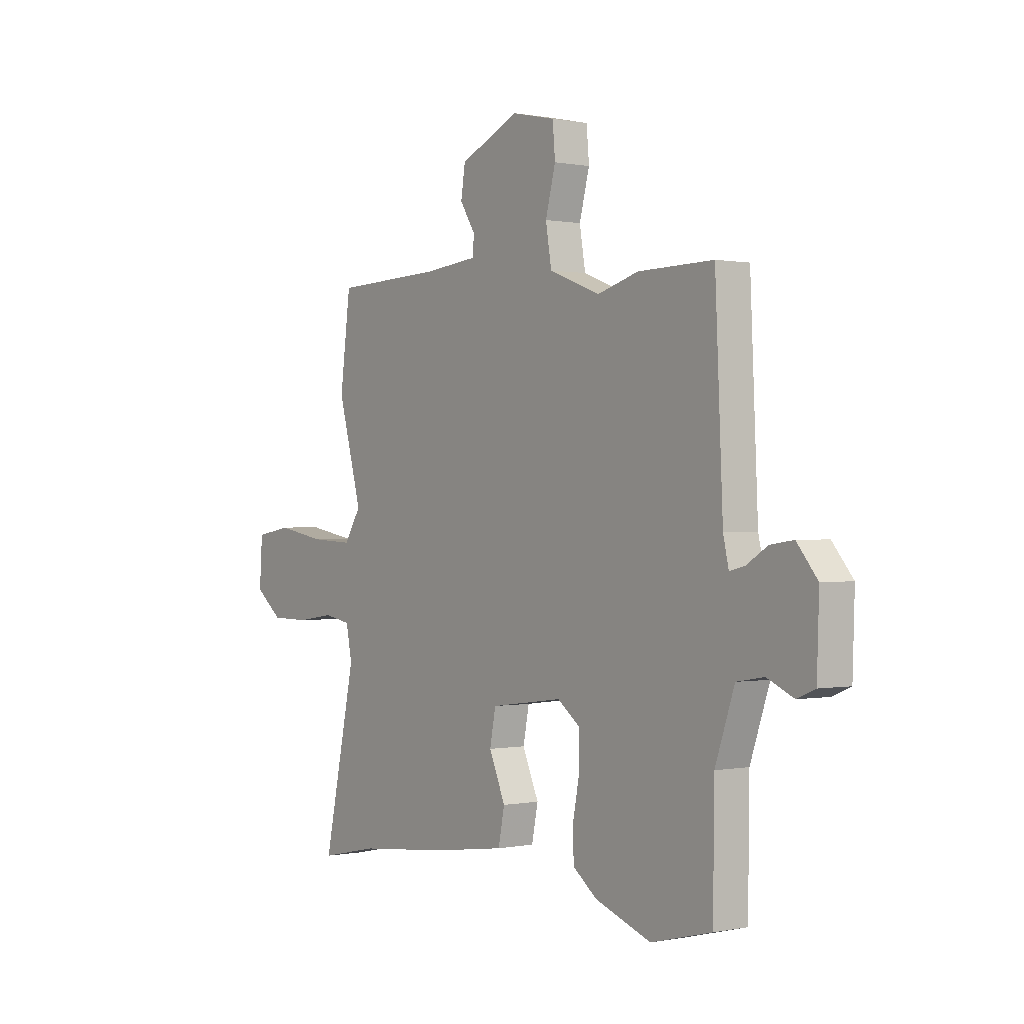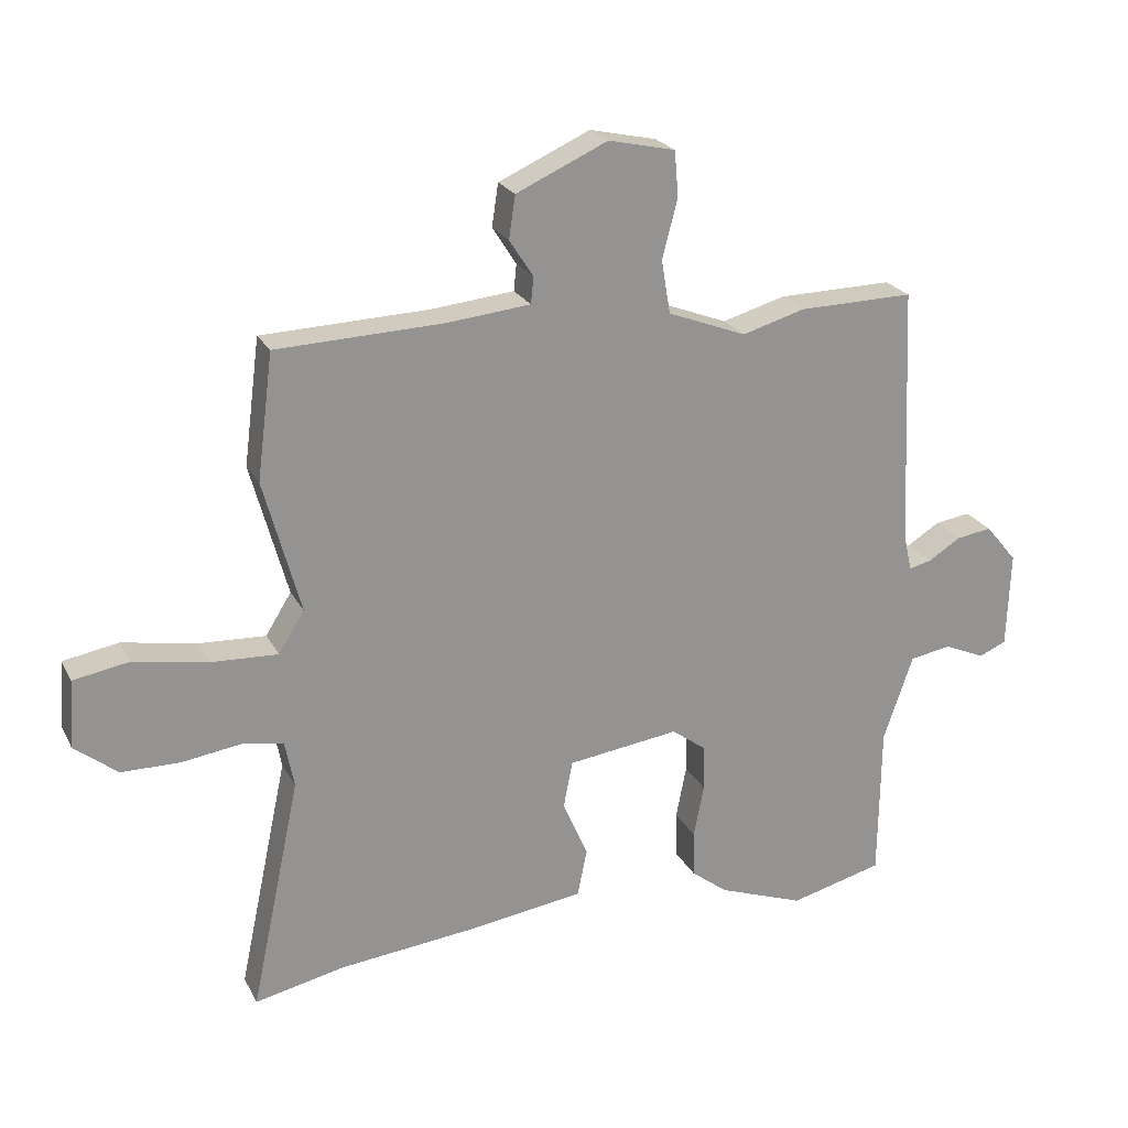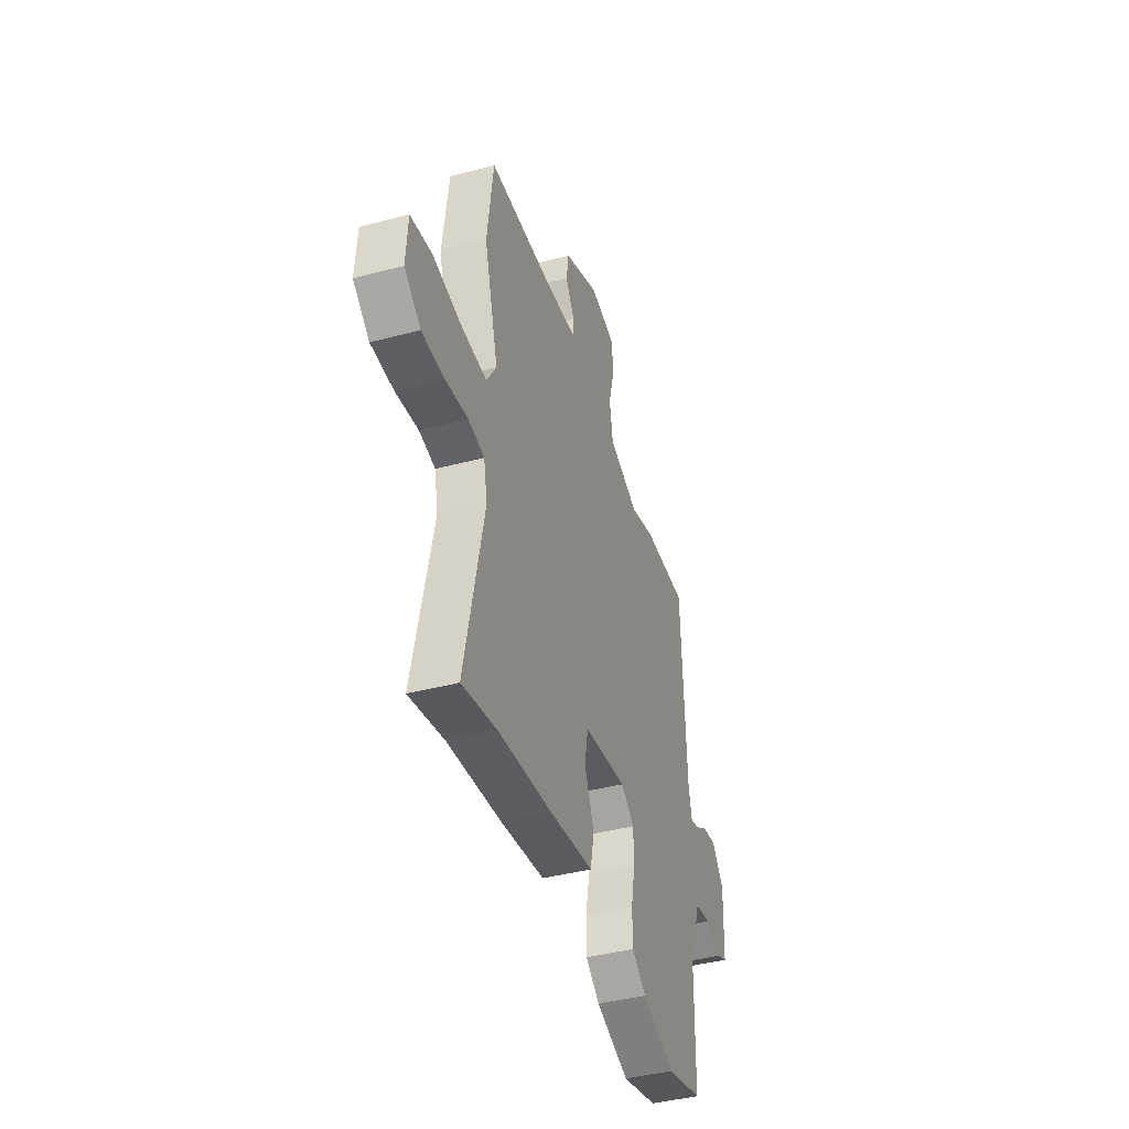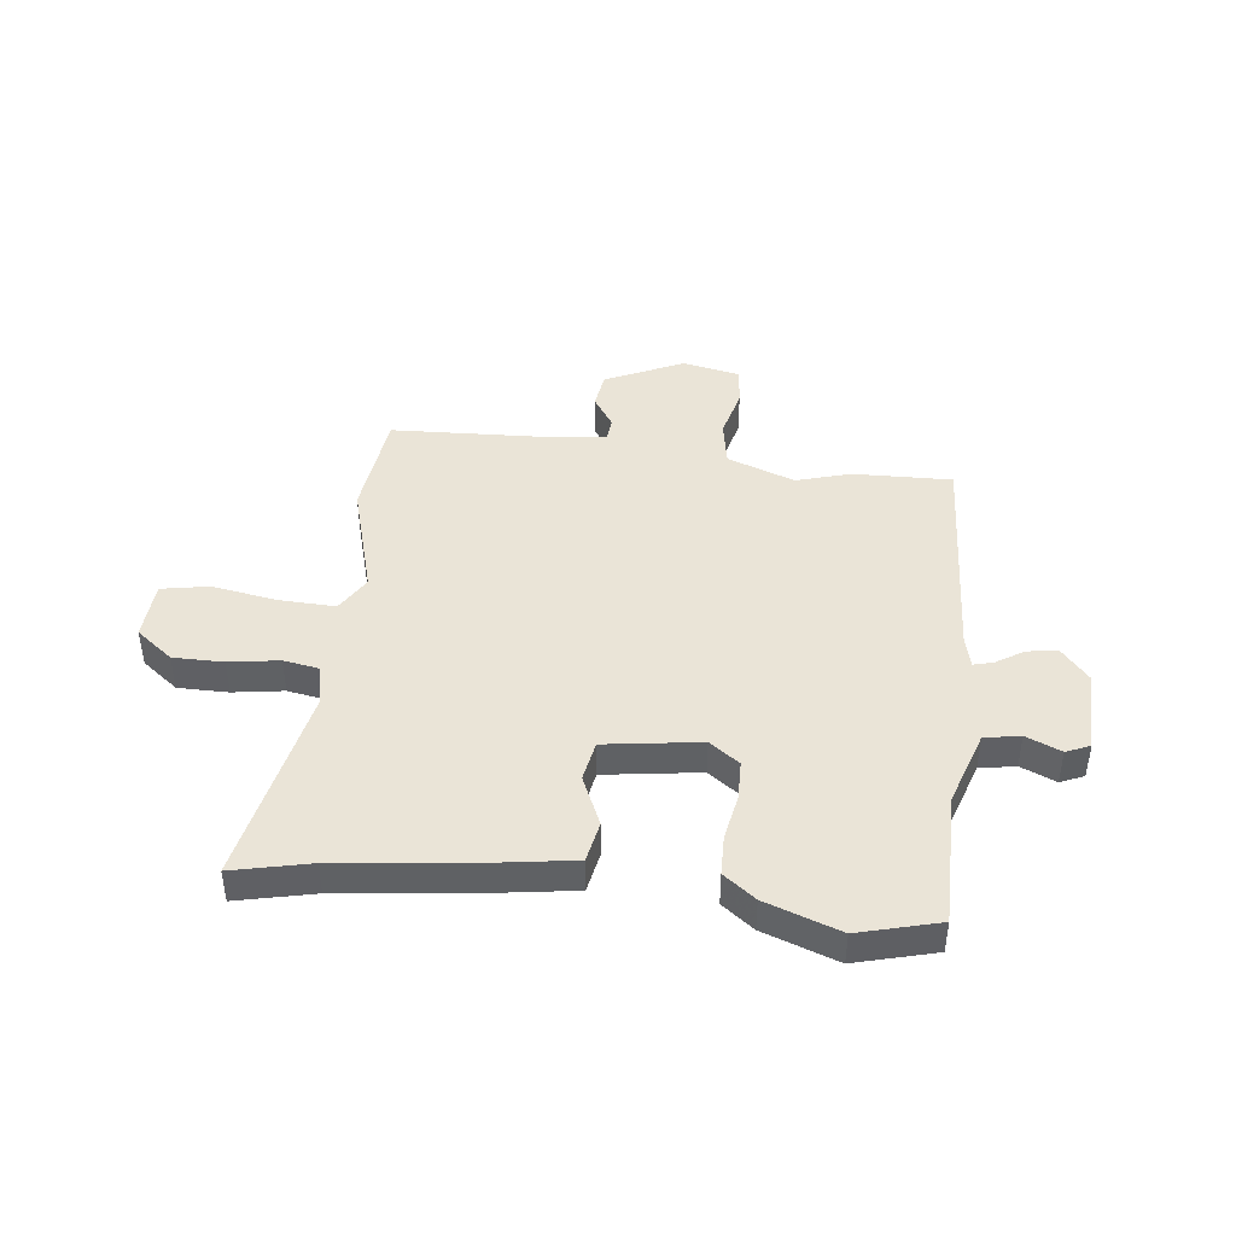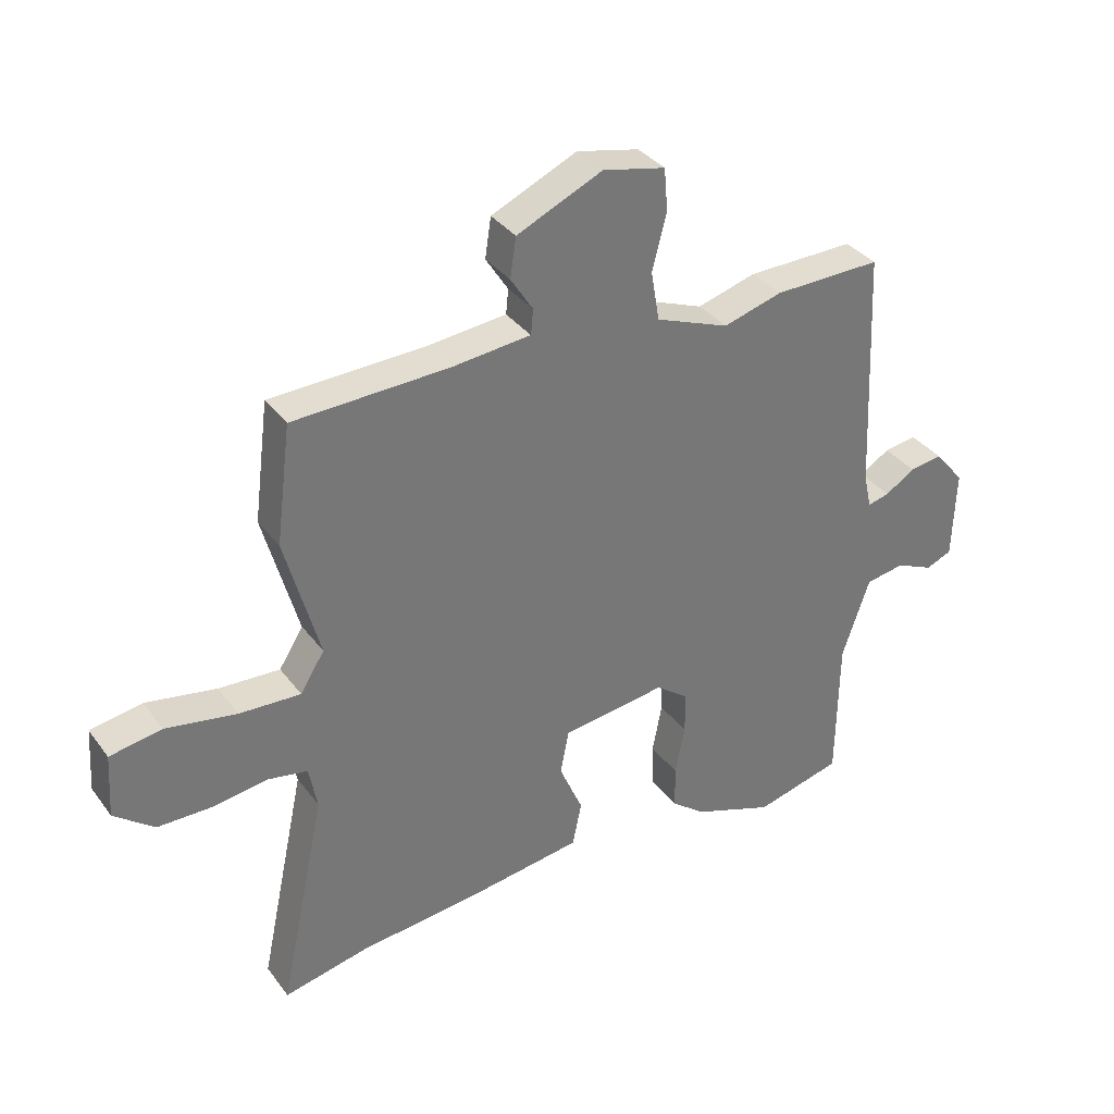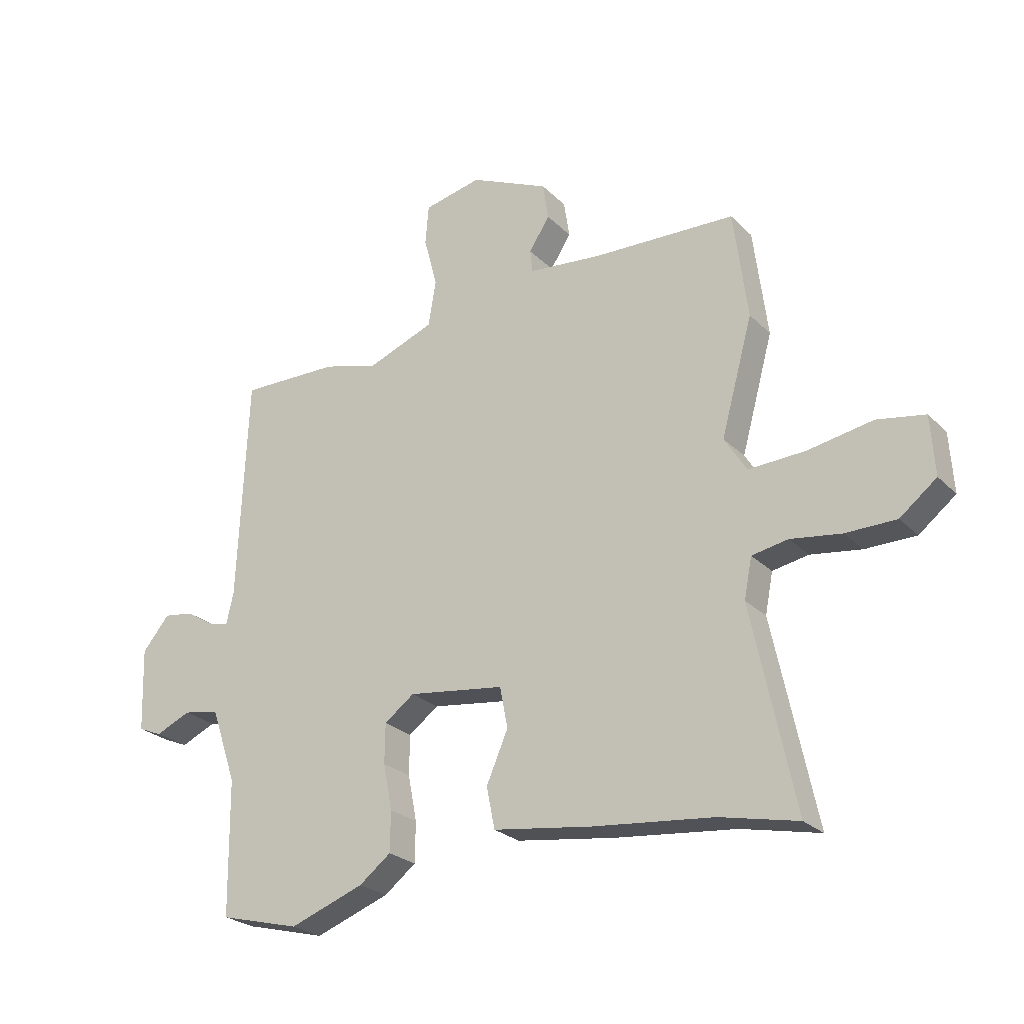
<metadata>
{"format":"obj","ext":"obj","renderer":"f3d","projection":"perspective","resolution":1024,"background":"white","views":[{"elev":0.2,"azim":-126.5,"up":"+Z"},{"elev":23.0,"azim":158.4,"up":"+Z"},{"elev":-41.3,"azim":107.8,"up":"+Z"},{"elev":43.6,"azim":-174.0,"up":"+Y"},{"elev":34.8,"azim":148.6,"up":"+Z"},{"elev":-24.9,"azim":33.1,"up":"+Z"}]}
</metadata>
<code>
v -0.362 0.07 -0.535
v -0.507 0.07 -0.498
v -0.51 0.07 -0.257
v -0.556 0.07 -0.123
v -0.621 0.07 -0.112
v -0.684 0.07 -0.14
v -0.727 0.07 -0.122
v -0.732 0.07 0.028
v -0.683 0.07 0.087
v -0.628 0.07 0.079
v -0.578 0.07 0.048
v -0.542 0.07 0.039
v -0.529 0.07 0.096
v -0.511 0.07 0.5
v -0.332 0.07 0.497
v -0.234 0.07 0.469
v -0.112 0.07 0.516
v -0.098 0.07 0.599
v -0.122 0.07 0.69
v -0.116 0.07 0.761
v -0.012 0.07 0.784
v 0.13 0.07 0.72
v 0.14 0.07 0.654
v 0.103 0.07 0.596
v 0.107 0.07 0.555
v 0.237 0.07 0.542
v 0.496 0.07 0.533
v 0.521 0.07 0.338
v 0.464 0.07 0.131
v 0.504 0.07 0.067
v 0.606 0.07 0.072
v 0.723 0.07 0.093
v 0.809 0.07 0.078
v 0.816 0.07 -0.028
v 0.75 0.07 -0.08
v 0.659 0.07 -0.081
v 0.568 0.07 -0.068
v 0.503 0.07 -0.08
v 0.489 0.07 -0.152
v 0.566 0.07 -0.514
v 0.426 0.07 -0.484
v 0.211 0.07 -0.462
v 0.032 0.07 -0.437
v 0.017 0.07 -0.363
v 0.056 0.07 -0.273
v 0.042 0.07 -0.2
v -0.131 0.07 -0.177
v -0.185 0.07 -0.217
v -0.186 0.07 -0.288
v -0.17 0.07 -0.37
v -0.171 0.07 -0.442
v -0.228 0.07 -0.486
v -0.362 0 -0.535
v -0.507 0 -0.498
v -0.51 0 -0.257
v -0.556 0 -0.123
v -0.621 0 -0.112
v -0.684 0 -0.14
v -0.727 0 -0.122
v -0.732 0 0.028
v -0.683 0 0.087
v -0.628 0 0.079
v -0.578 0 0.048
v -0.542 0 0.039
v -0.529 0 0.096
v -0.511 0 0.5
v -0.332 0 0.497
v -0.234 0 0.469
v -0.112 0 0.516
v -0.098 0 0.599
v -0.122 0 0.69
v -0.116 0 0.761
v -0.012 0 0.784
v 0.13 0 0.72
v 0.14 0 0.654
v 0.103 0 0.596
v 0.107 0 0.555
v 0.237 0 0.542
v 0.496 0 0.533
v 0.521 0 0.338
v 0.464 0 0.131
v 0.504 0 0.067
v 0.606 0 0.072
v 0.723 0 0.093
v 0.809 0 0.078
v 0.816 0 -0.028
v 0.75 0 -0.08
v 0.659 0 -0.081
v 0.568 0 -0.068
v 0.503 0 -0.08
v 0.489 0 -0.152
v 0.566 0 -0.514
v 0.426 0 -0.484
v 0.211 0 -0.462
v 0.032 0 -0.437
v 0.017 0 -0.363
v 0.056 0 -0.273
v 0.042 0 -0.2
v -0.131 0 -0.177
v -0.185 0 -0.217
v -0.186 0 -0.288
v -0.17 0 -0.37
v -0.171 0 -0.442
v -0.228 0 -0.486
f 49 50 51 52
f 48 49 52 1
f 42 43 44 45
f 41 42 45 46
f 39 40 41 46
f 38 39 46 47
f 34 35 36 37
f 32 33 34 37
f 31 32 37 38
f 30 31 38 47
f 26 27 28 29
f 25 26 29
f 25 29 30 47
f 21 22 23 24
f 18 19 20 21
f 17 18 21 24
f 16 17 24 25
f 13 14 15 16
f 12 13 16 25
f 8 9 10 11
f 8 11 12
f 5 6 7 8
f 4 5 8 12
f 3 4 12 25
f 48 1 2 3
f 3 25 47 48
f 104 103 102 101
f 53 104 101 100
f 97 96 95 94
f 98 97 94 93
f 98 93 92 91
f 99 98 91 90
f 89 88 87 86
f 89 86 85 84
f 90 89 84 83
f 99 90 83 82
f 81 80 79 78
f 81 78 77
f 99 82 81 77
f 76 75 74 73
f 73 72 71 70
f 76 73 70 69
f 77 76 69 68
f 68 67 66 65
f 77 68 65 64
f 63 62 61 60
f 64 63 60
f 60 59 58 57
f 64 60 57 56
f 77 64 56 55
f 55 54 53 100
f 100 99 77 55
f 1 53 54 2
f 2 54 55 3
f 3 55 56 4
f 4 56 57 5
f 5 57 58 6
f 6 58 59 7
f 7 59 60 8
f 8 60 61 9
f 9 61 62 10
f 10 62 63 11
f 11 63 64 12
f 12 64 65 13
f 13 65 66 14
f 14 66 67 15
f 15 67 68 16
f 16 68 69 17
f 17 69 70 18
f 18 70 71 19
f 19 71 72 20
f 20 72 73 21
f 21 73 74 22
f 22 74 75 23
f 23 75 76 24
f 24 76 77 25
f 25 77 78 26
f 26 78 79 27
f 27 79 80 28
f 28 80 81 29
f 29 81 82 30
f 30 82 83 31
f 31 83 84 32
f 32 84 85 33
f 33 85 86 34
f 34 86 87 35
f 35 87 88 36
f 36 88 89 37
f 37 89 90 38
f 38 90 91 39
f 39 91 92 40
f 40 92 93 41
f 41 93 94 42
f 42 94 95 43
f 43 95 96 44
f 44 96 97 45
f 45 97 98 46
f 46 98 99 47
f 47 99 100 48
f 48 100 101 49
f 49 101 102 50
f 50 102 103 51
f 51 103 104 52
f 52 104 53 1

</code>
